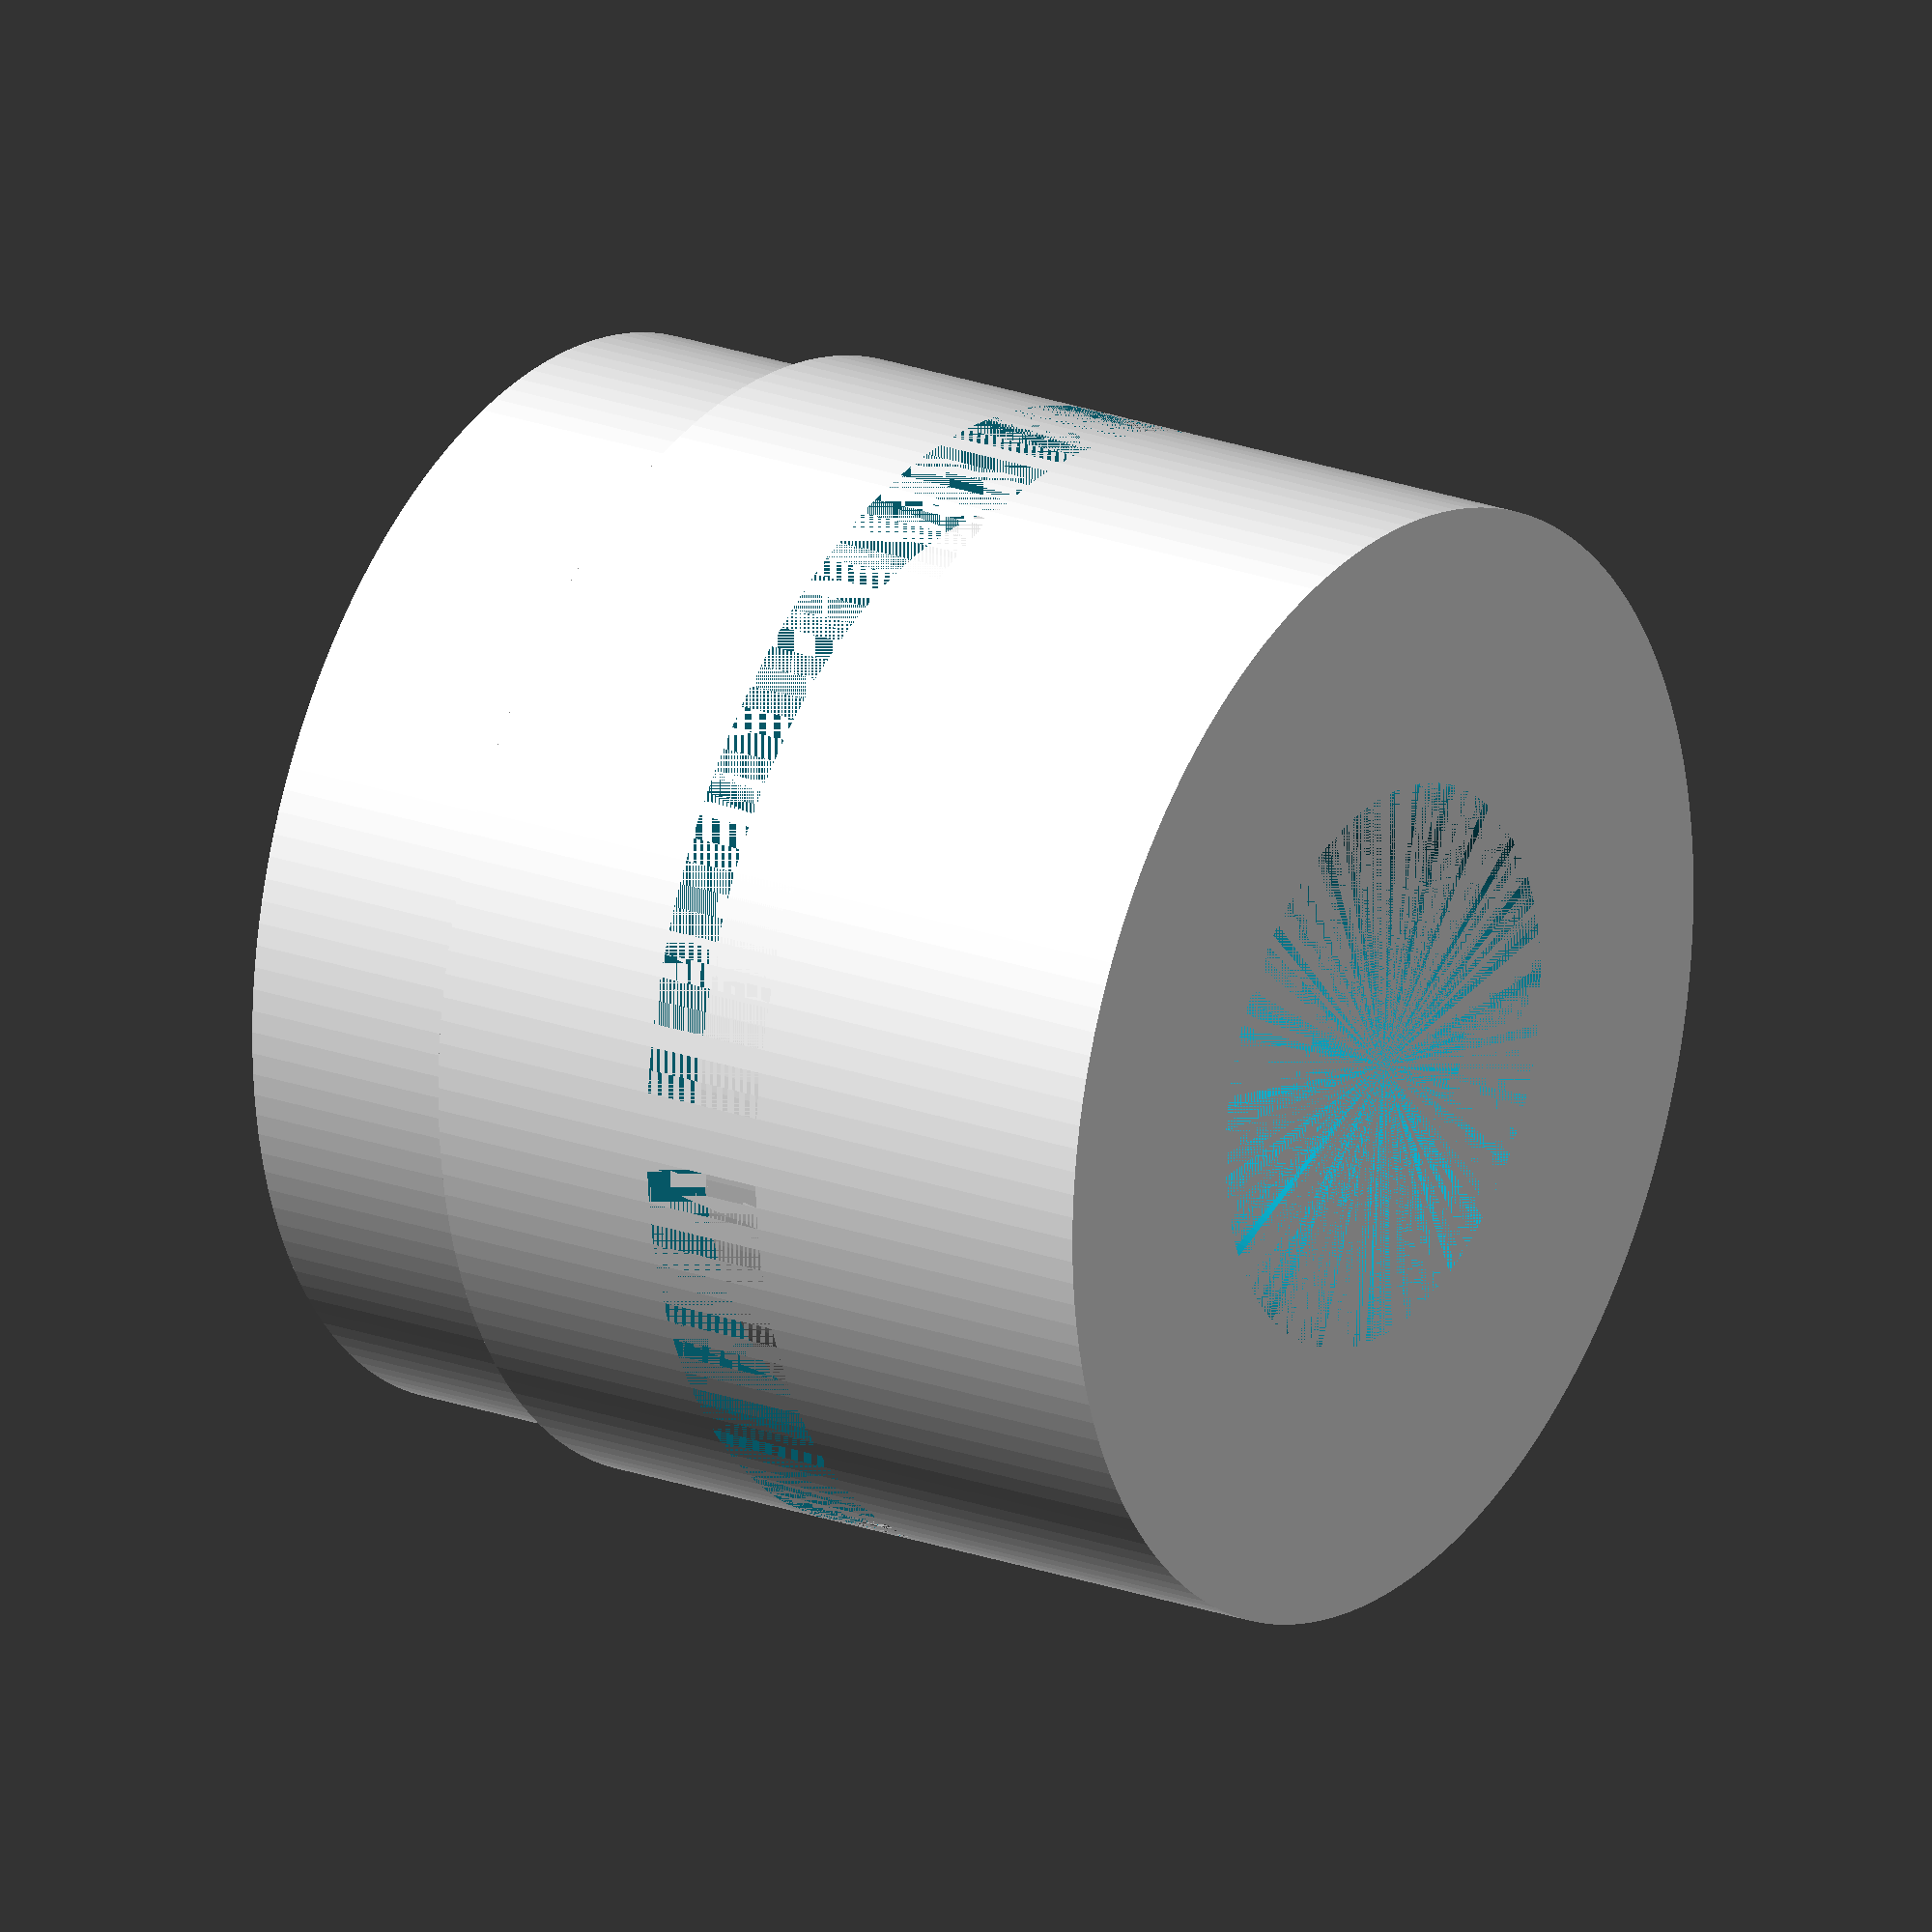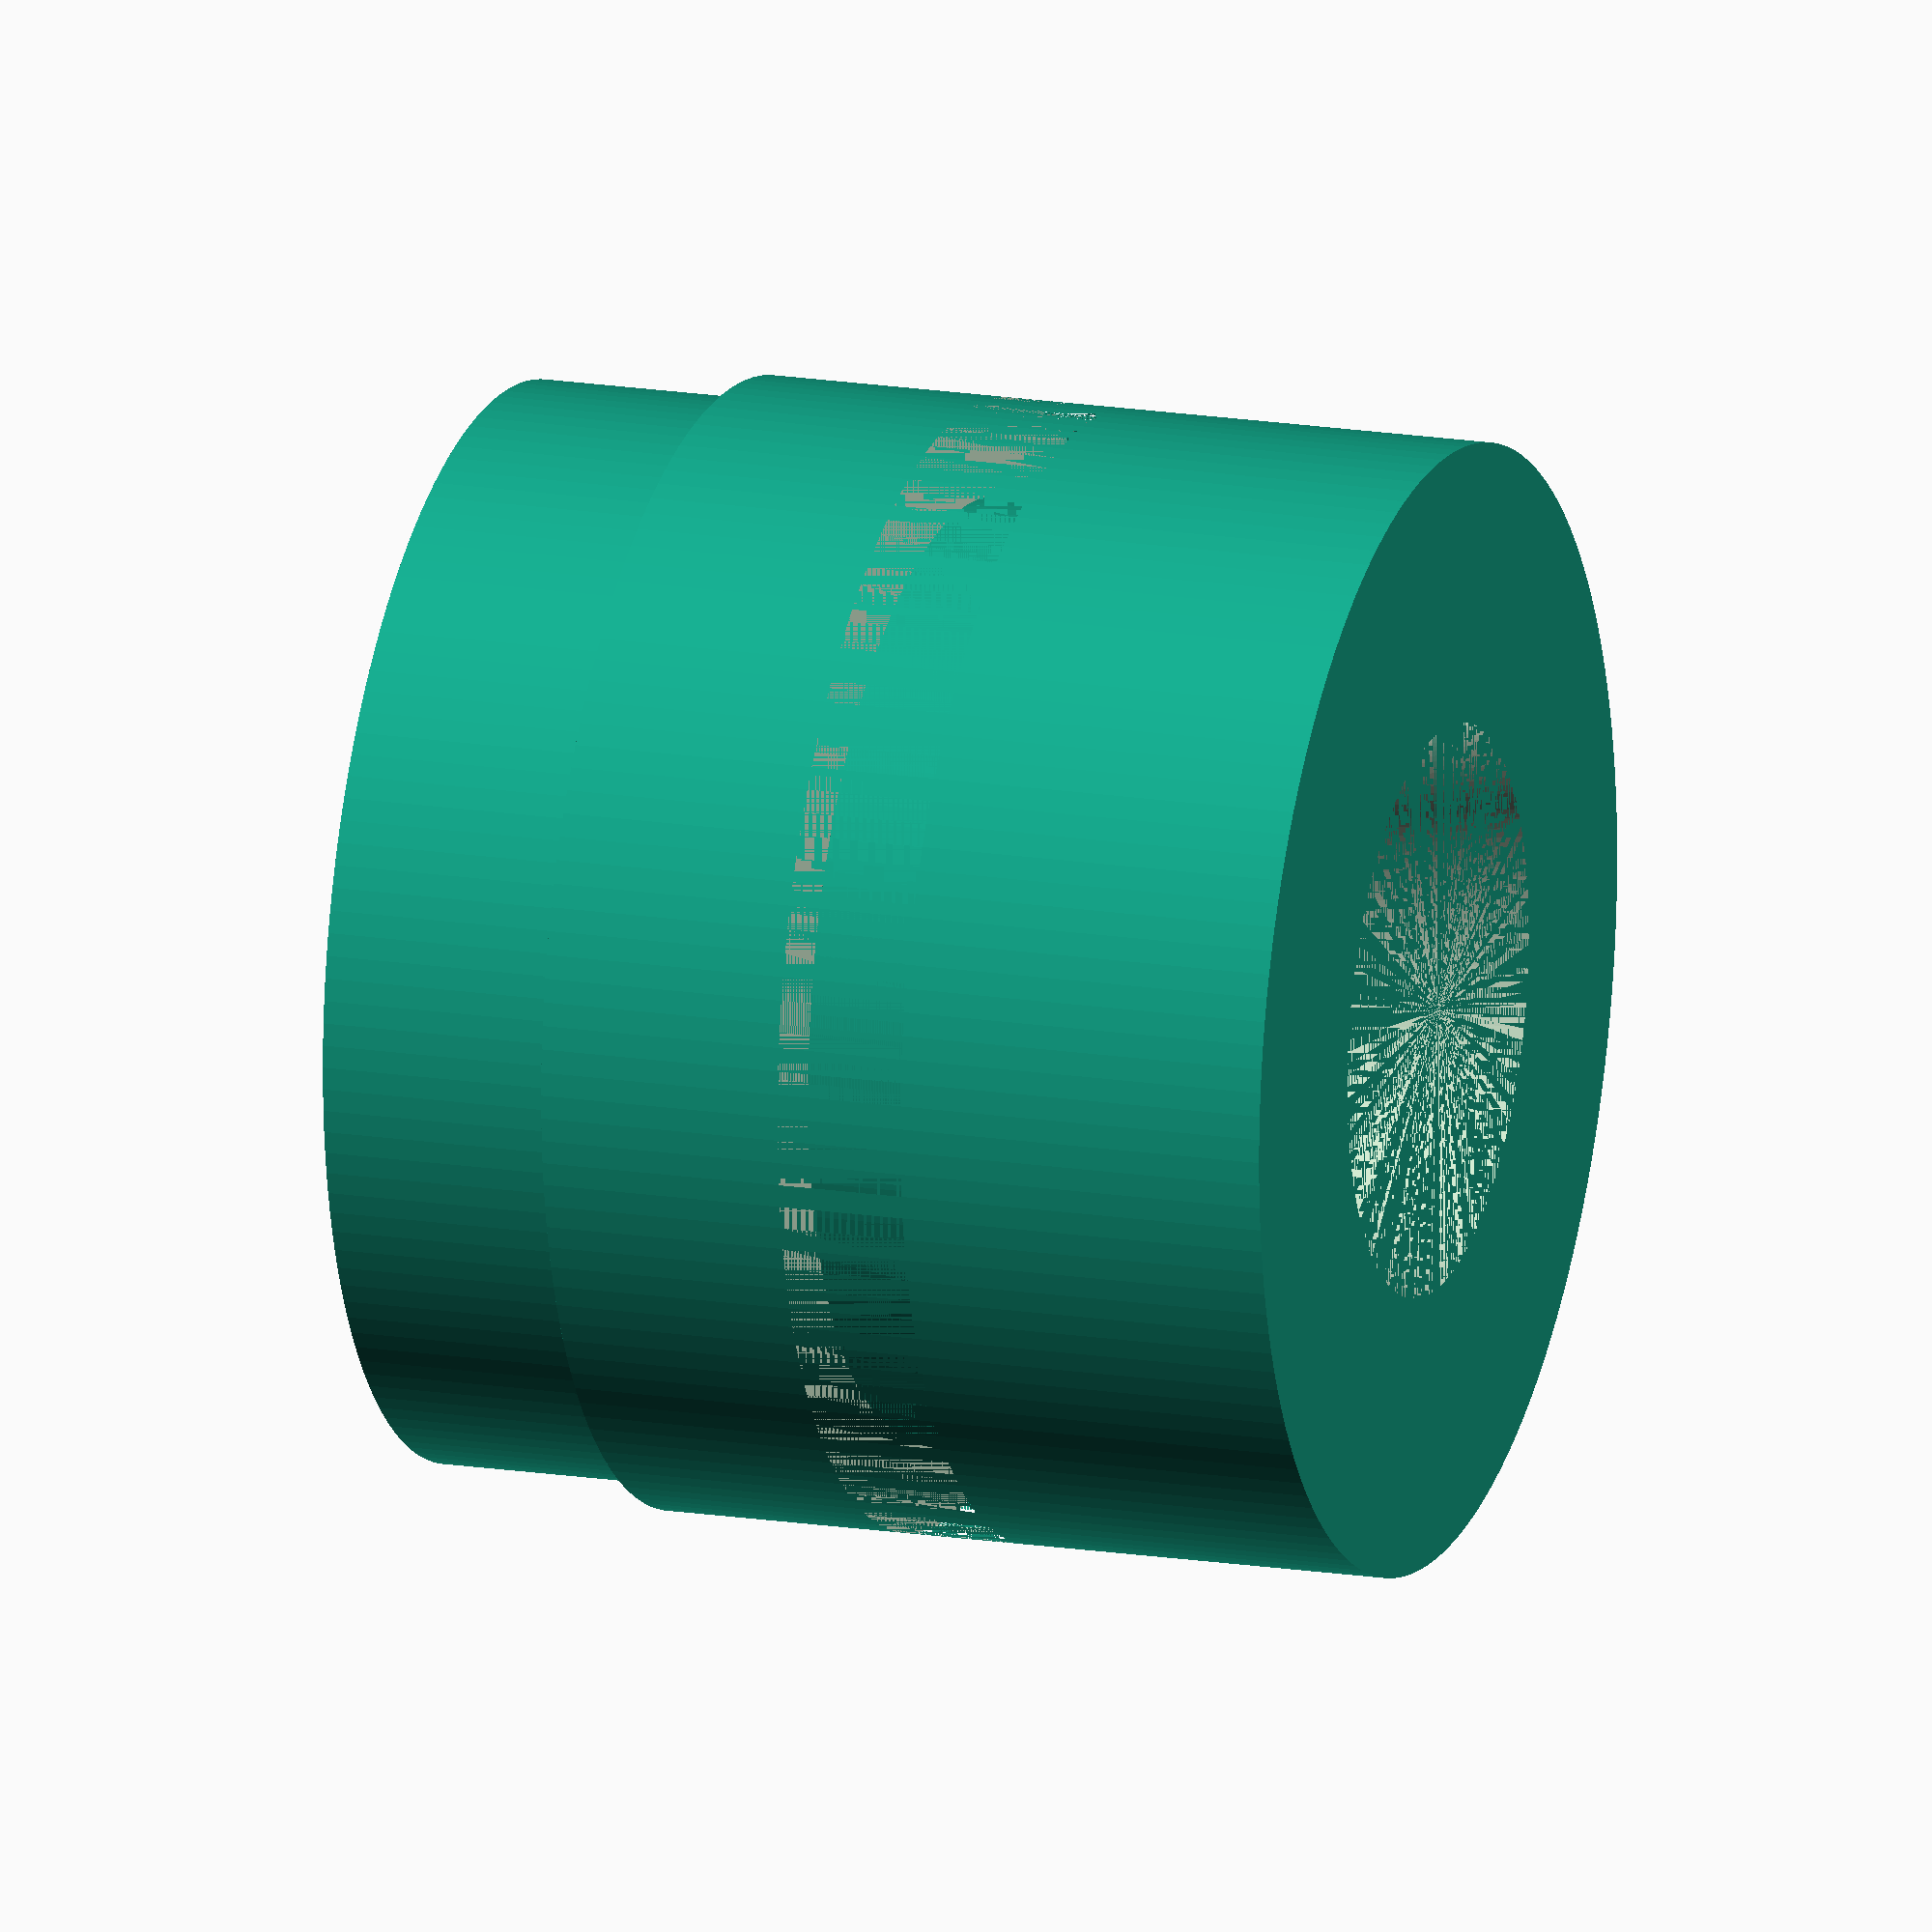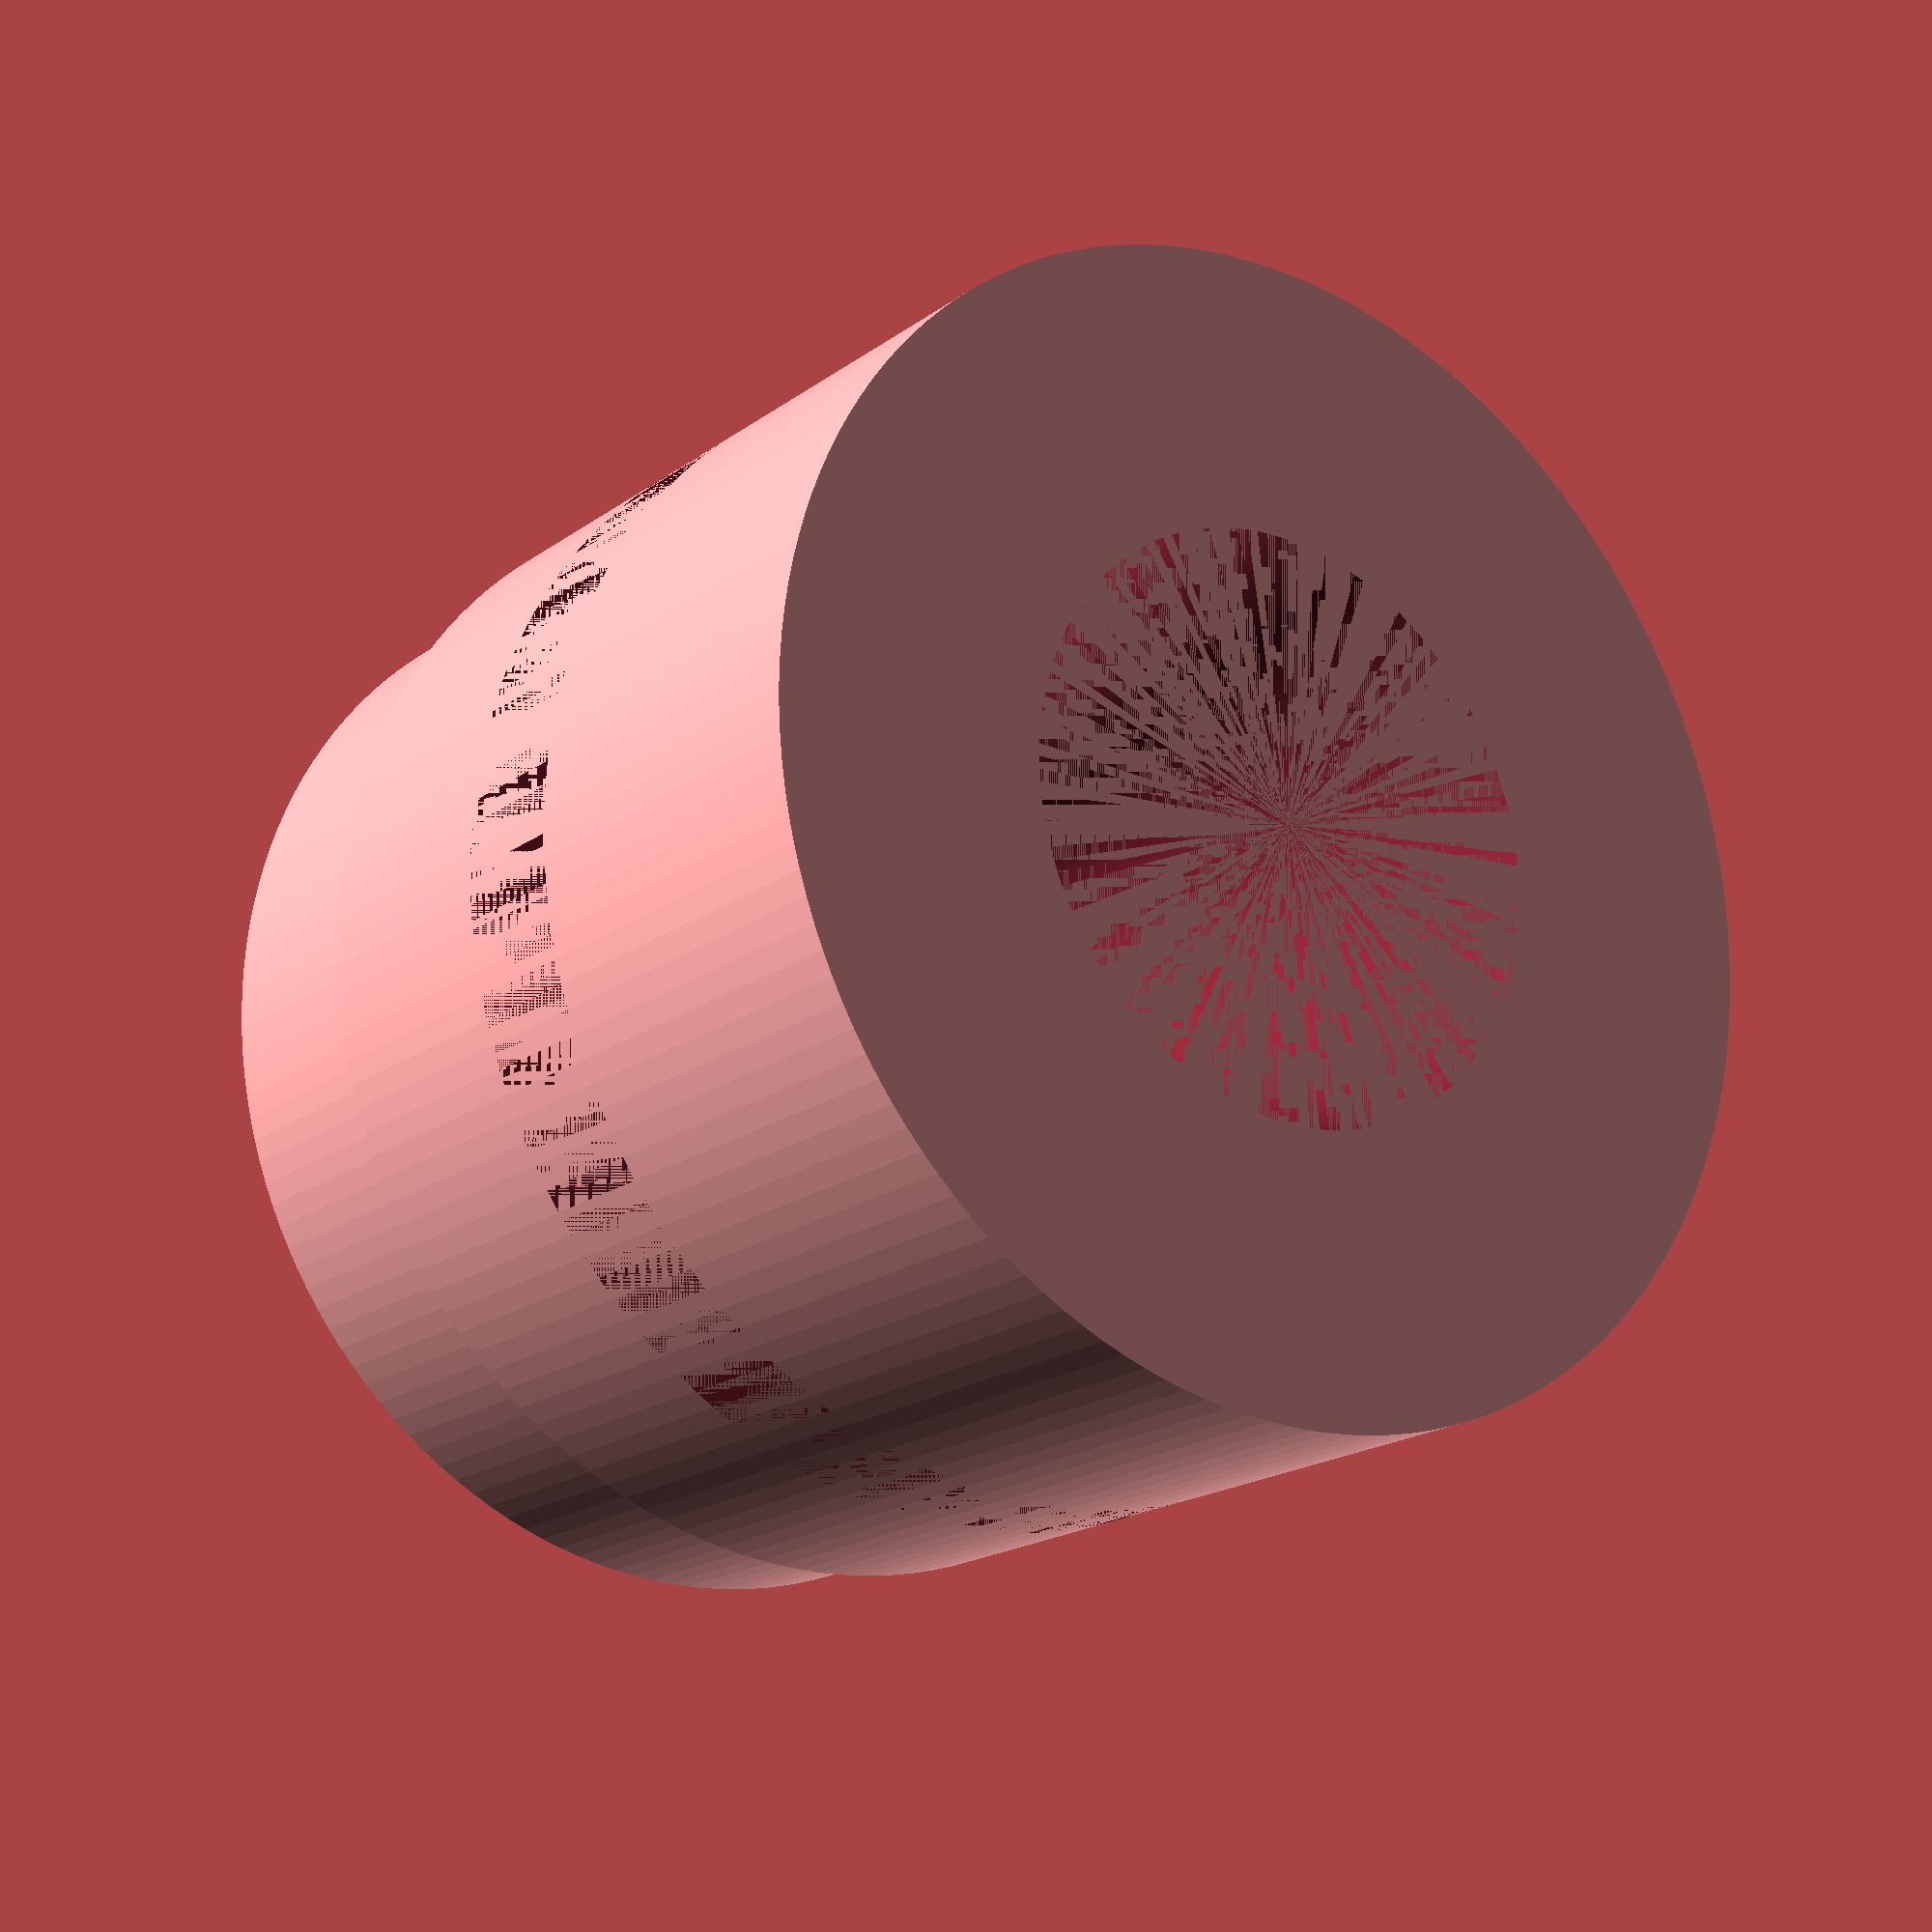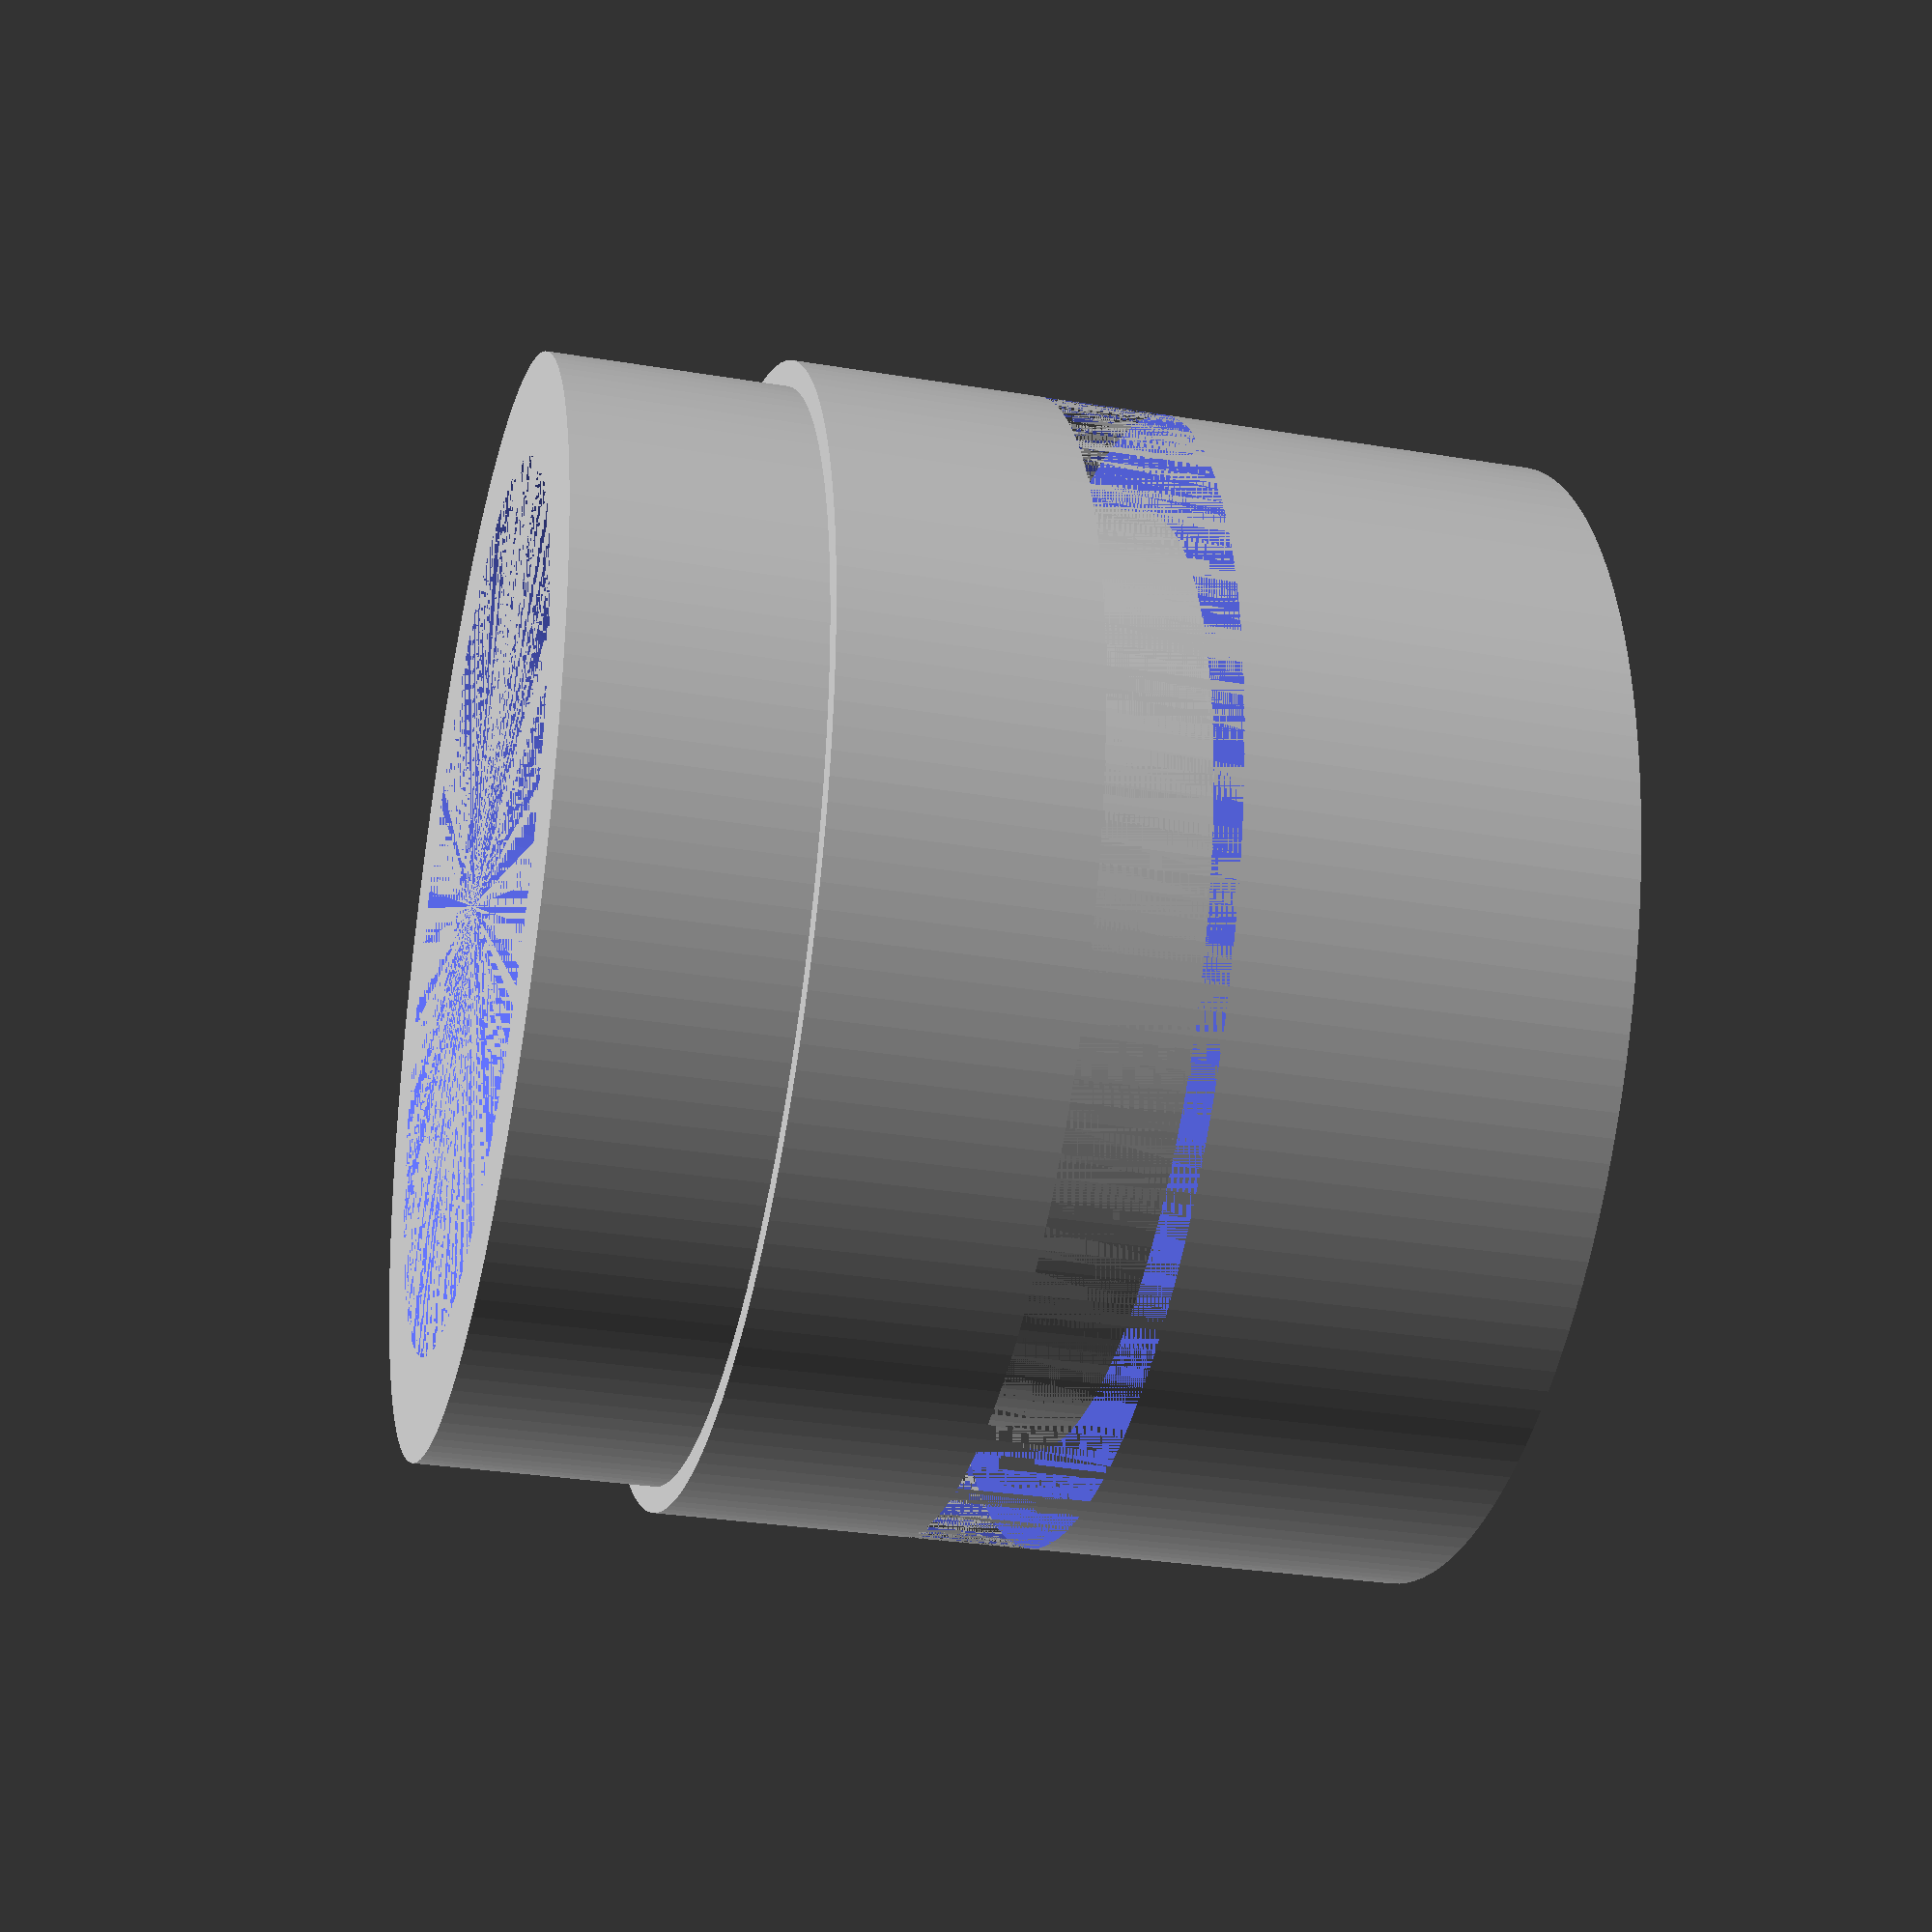
<openscad>
/*

Description: As it looks like Trucore hardware is no longer available, this is an attempt to model the truCore motors so that rocketers can get spare parts with help from a machinist
Author: Boris du Reau
motor type: 4 Grains 38 mm
part: nozzle
*/
nozzle_length= 29.21;
nozzle_throat= 8.7;
nozzle_outside_diam = 33.50;
oring_depth=2.9;
oring_height=3.8;
nozzle_shoulder_diameter = 32;
nozzle_shoulder_length = 7;
nozzle_exit_diameter = 17;

$fn=150;
difference () {
    union() {
    cylinder(r=nozzle_outside_diam/2, h =nozzle_length-nozzle_shoulder_length);
    translate([0,0,nozzle_length-nozzle_shoulder_length]) cylinder(r= nozzle_shoulder_diameter/2, h=nozzle_shoulder_length);
    }

    //o-ring 
    translate ([0,0, (nozzle_length-nozzle_shoulder_length)/2 ]) difference () {
    cylinder(r= (nozzle_outside_diam/2) , h = oring_height);
    cylinder(r= (nozzle_outside_diam/2) - oring_depth, h = oring_height);
    }
    //nozzle throat
    cylinder(r=nozzle_throat/2, h=nozzle_length);

    //translate([0,0,21+ 13])sphere(r= 13);
    translate([0,0,21])cylinder(r1 = nozzle_throat/2, r2= 26/2, h = nozzle_length -21);
    cylinder(r1=nozzle_exit_diameter/2, r2 =nozzle_throat/2, h = 16);
}

</openscad>
<views>
elev=338.3 azim=170.1 roll=123.0 proj=o view=solid
elev=163.5 azim=220.7 roll=71.7 proj=o view=solid
elev=199.0 azim=40.6 roll=36.7 proj=p view=solid
elev=209.5 azim=101.2 roll=103.8 proj=p view=solid
</views>
